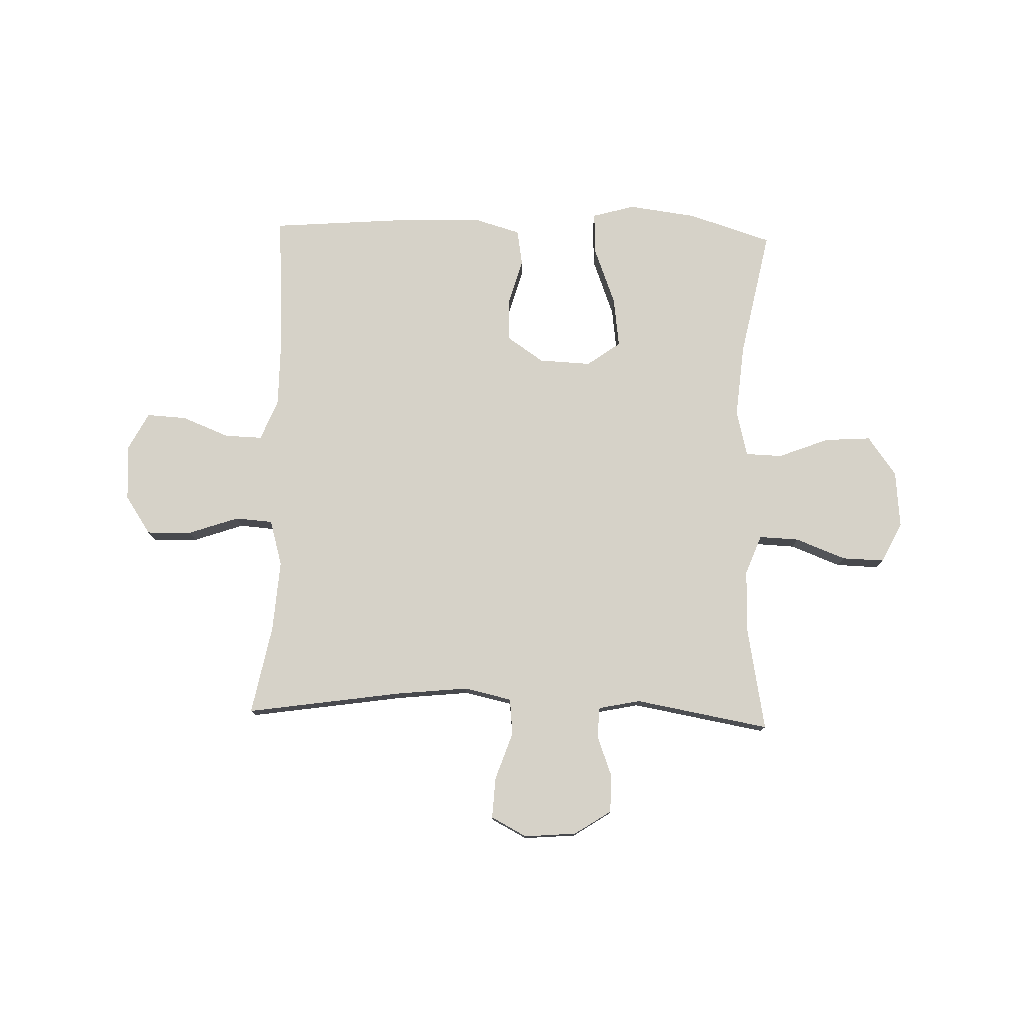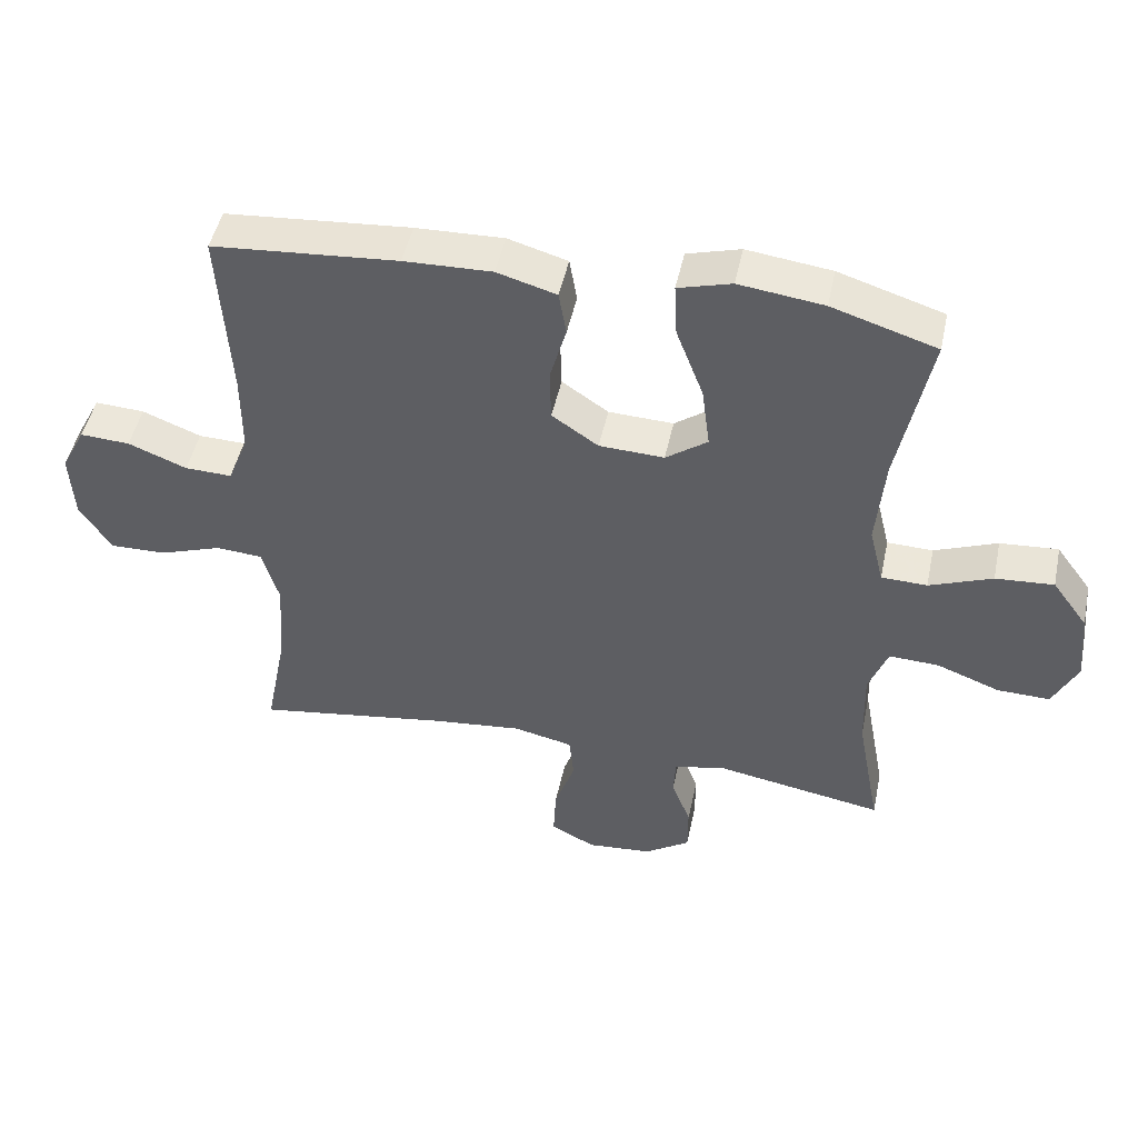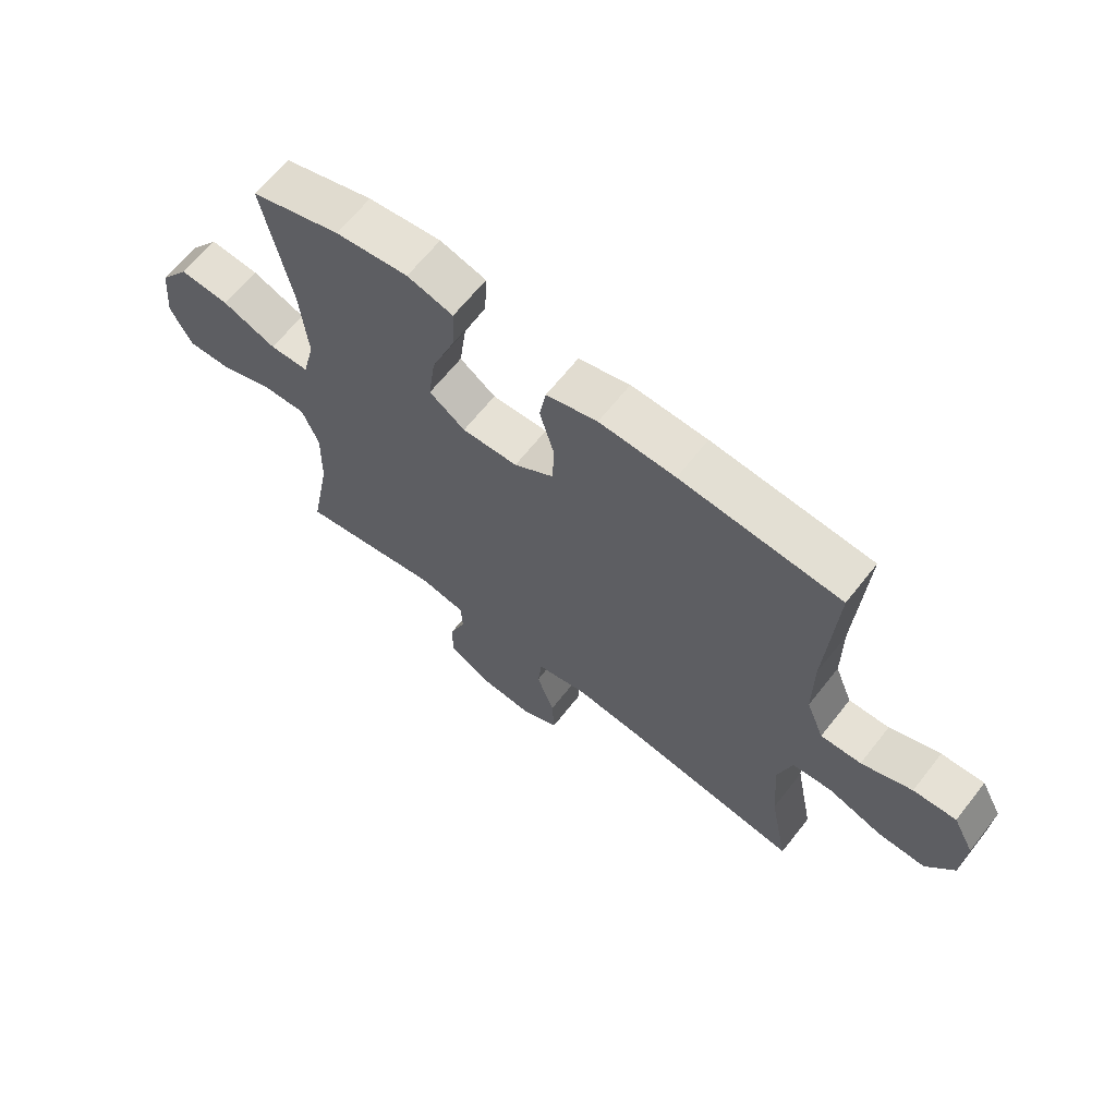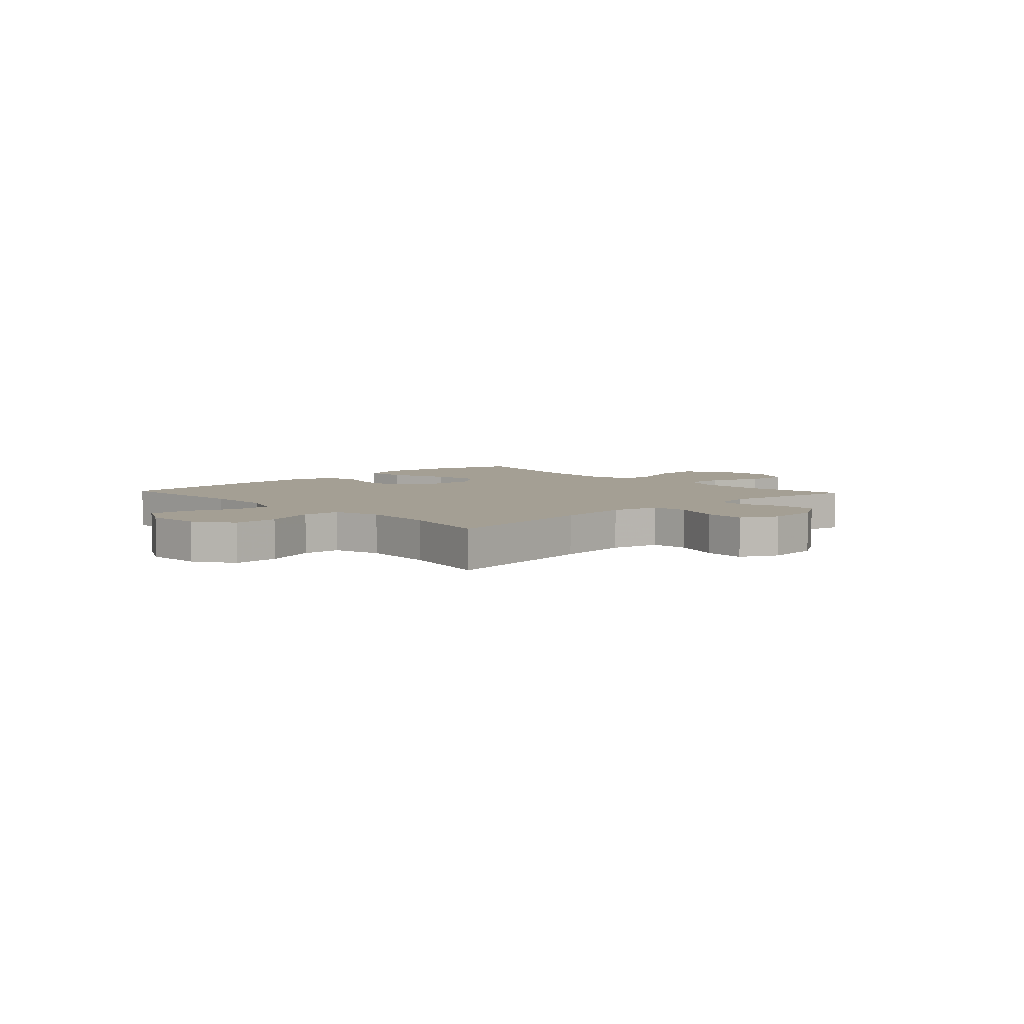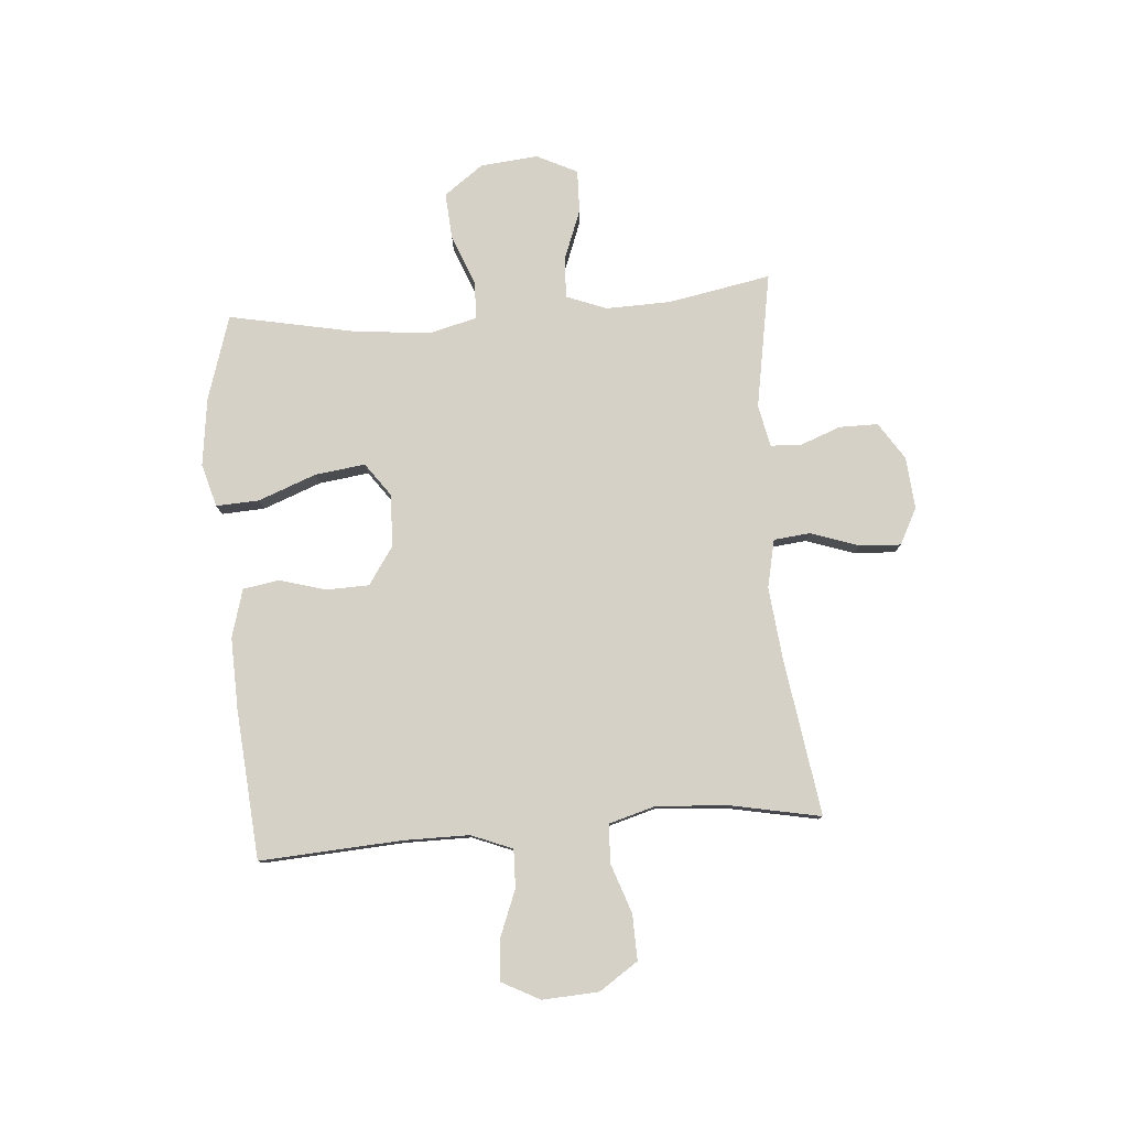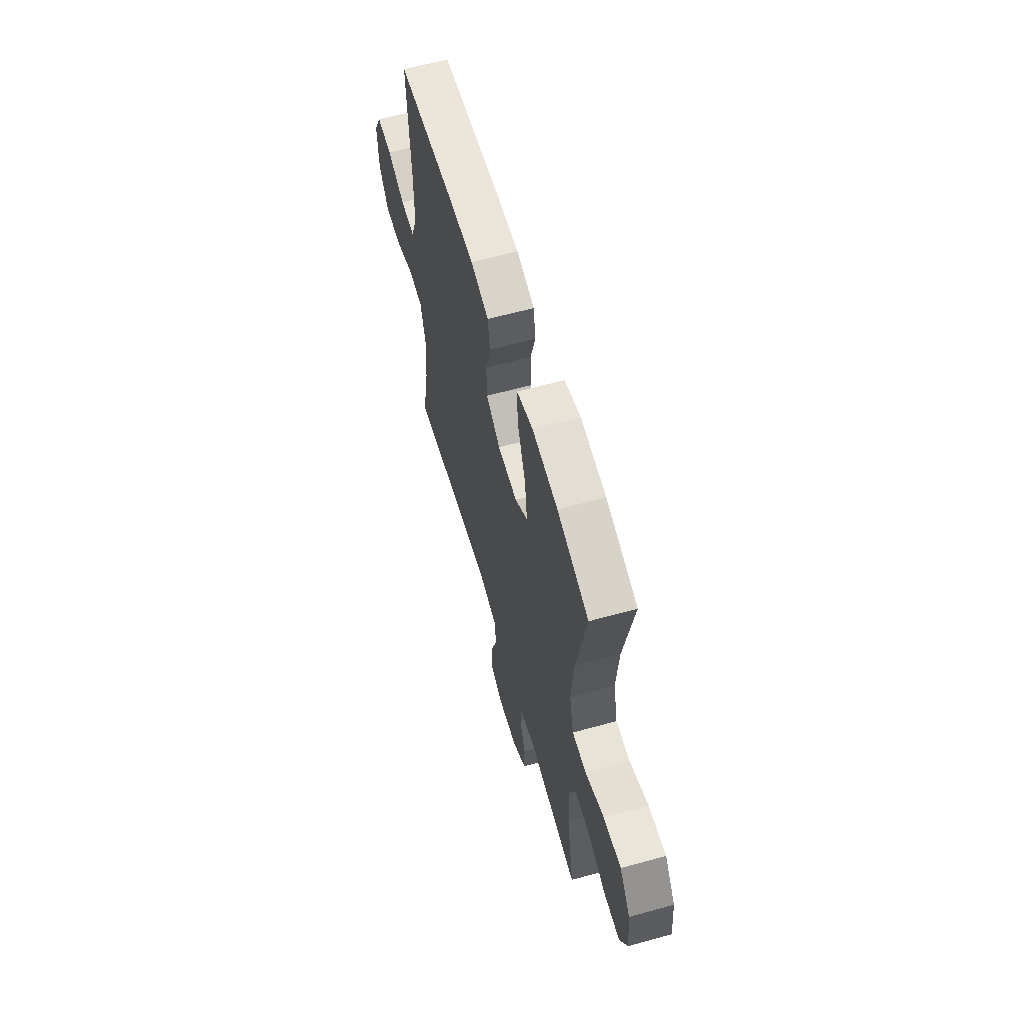
<metadata>
{"format":"obj","ext":"obj","renderer":"f3d","projection":"perspective","resolution":1024,"background":"white","views":[{"elev":77.6,"azim":-178.2,"up":"+Y"},{"elev":47.8,"azim":-168.1,"up":"+Z"},{"elev":65.0,"azim":38.2,"up":"+Z"},{"elev":5.6,"azim":136.8,"up":"+Y"},{"elev":79.2,"azim":85.5,"up":"+Y"},{"elev":60.7,"azim":-105.8,"up":"+Z"}]}
</metadata>
<code>
v -0.5 0.07 -0.5
v -0.465 0.07 -0.313
v -0.462 0.07 -0.196
v -0.49 0.07 -0.123
v -0.563 0.07 -0.126
v -0.655 0.07 -0.161
v -0.732 0.07 -0.163
v -0.768 0.07 -0.09
v -0.758 0.07 0.015
v -0.706 0.07 0.086
v -0.621 0.07 0.08
v -0.529 0.07 0.044
v -0.462 0.07 0.046
v -0.441 0.07 0.131
v -0.453 0.07 0.265
v -0.5 0.07 0.5
v -0.347 0.07 0.548
v -0.223 0.07 0.564
v -0.145 0.07 0.542
v -0.149 0.07 0.464
v -0.189 0.07 0.359
v -0.201 0.07 0.268
v -0.14 0.07 0.224
v -0.045 0.07 0.228
v 0.023 0.07 0.274
v 0.025 0.07 0.351
v 0.001 0.07 0.436
v 0.012 0.07 0.501
v 0.099 0.07 0.526
v 0.228 0.07 0.522
v 0.5 0.07 0.5
v 0.484 0.07 0.243
v 0.484 0.07 0.124
v 0.514 0.07 0.049
v 0.583 0.07 0.051
v 0.669 0.07 0.085
v 0.742 0.07 0.089
v 0.778 0.07 0.02
v 0.772 0.07 -0.082
v 0.725 0.07 -0.152
v 0.643 0.07 -0.15
v 0.551 0.07 -0.118
v 0.483 0.07 -0.123
v 0.459 0.07 -0.207
v 0.468 0.07 -0.337
v 0.5 0.07 -0.5
v 0.215 0.07 -0.457
v 0.084 0.07 -0.443
v -0.003 0.07 -0.462
v -0.01 0.07 -0.528
v 0.02 0.07 -0.615
v 0.024 0.07 -0.69
v -0.041 0.07 -0.724
v -0.136 0.07 -0.716
v -0.203 0.07 -0.672
v -0.203 0.07 -0.602
v -0.175 0.07 -0.528
v -0.178 0.07 -0.473
v -0.254 0.07 -0.457
v -0.5 0 -0.5
v -0.465 0 -0.313
v -0.462 0 -0.196
v -0.49 0 -0.123
v -0.563 0 -0.126
v -0.655 0 -0.161
v -0.732 0 -0.163
v -0.768 0 -0.09
v -0.758 0 0.015
v -0.706 0 0.086
v -0.621 0 0.08
v -0.529 0 0.044
v -0.462 0 0.046
v -0.441 0 0.131
v -0.453 0 0.265
v -0.5 0 0.5
v -0.347 0 0.548
v -0.223 0 0.564
v -0.145 0 0.542
v -0.149 0 0.464
v -0.189 0 0.359
v -0.201 0 0.268
v -0.14 0 0.224
v -0.045 0 0.228
v 0.023 0 0.274
v 0.025 0 0.351
v 0.001 0 0.436
v 0.012 0 0.501
v 0.099 0 0.526
v 0.228 0 0.522
v 0.5 0 0.5
v 0.484 0 0.243
v 0.484 0 0.124
v 0.514 0 0.049
v 0.583 0 0.051
v 0.669 0 0.085
v 0.742 0 0.089
v 0.778 0 0.02
v 0.772 0 -0.082
v 0.725 0 -0.152
v 0.643 0 -0.15
v 0.551 0 -0.118
v 0.483 0 -0.123
v 0.459 0 -0.207
v 0.468 0 -0.337
v 0.5 0 -0.5
v 0.215 0 -0.457
v 0.084 0 -0.443
v -0.003 0 -0.462
v -0.01 0 -0.528
v 0.02 0 -0.615
v 0.024 0 -0.69
v -0.041 0 -0.724
v -0.136 0 -0.716
v -0.203 0 -0.672
v -0.203 0 -0.602
v -0.175 0 -0.528
v -0.178 0 -0.473
v -0.254 0 -0.457
f 55 56 57
f 54 55 57
f 53 54 57
f 52 53 57
f 51 52 57
f 50 51 57
f 49 50 57 58
f 48 49 58 59
f 45 46 47
f 44 45 47 48
f 43 44 48 59
f 40 41 42
f 39 40 42
f 38 39 42
f 37 38 42
f 36 37 42
f 35 36 42
f 34 35 42 43
f 59 1 2
f 43 59 2
f 34 43 2
f 33 34 2
f 30 31 32
f 29 30 32
f 28 29 32
f 27 28 32
f 26 27 32
f 25 26 32 33
f 19 20 21
f 18 19 21
f 17 18 21
f 16 17 21
f 15 16 21
f 14 15 21 22
f 13 14 22 23
f 10 11 12
f 9 10 12
f 8 9 12
f 7 8 12
f 6 7 12
f 5 6 12
f 4 5 12 13
f 13 23 24
f 4 13 24
f 3 4 24
f 24 25 33
f 3 24 33
f 2 3 33
f 116 115 114
f 116 114 113
f 116 113 112
f 116 112 111
f 116 111 110
f 116 110 109
f 117 116 109 108
f 118 117 108 107
f 106 105 104
f 107 106 104 103
f 118 107 103 102
f 101 100 99
f 101 99 98
f 101 98 97
f 101 97 96
f 101 96 95
f 101 95 94
f 102 101 94 93
f 61 60 118
f 61 118 102
f 61 102 93
f 61 93 92
f 91 90 89
f 91 89 88
f 91 88 87
f 91 87 86
f 91 86 85
f 92 91 85 84
f 80 79 78
f 80 78 77
f 80 77 76
f 80 76 75
f 80 75 74
f 81 80 74 73
f 82 81 73 72
f 71 70 69
f 71 69 68
f 71 68 67
f 71 67 66
f 71 66 65
f 71 65 64
f 72 71 64 63
f 83 82 72
f 83 72 63
f 83 63 62
f 92 84 83
f 92 83 62
f 92 62 61
f 1 60 61 2
f 2 61 62 3
f 3 62 63 4
f 4 63 64 5
f 5 64 65 6
f 6 65 66 7
f 7 66 67 8
f 8 67 68 9
f 9 68 69 10
f 10 69 70 11
f 11 70 71 12
f 12 71 72 13
f 13 72 73 14
f 14 73 74 15
f 15 74 75 16
f 16 75 76 17
f 17 76 77 18
f 18 77 78 19
f 19 78 79 20
f 20 79 80 21
f 21 80 81 22
f 22 81 82 23
f 23 82 83 24
f 24 83 84 25
f 25 84 85 26
f 26 85 86 27
f 27 86 87 28
f 28 87 88 29
f 29 88 89 30
f 30 89 90 31
f 31 90 91 32
f 32 91 92 33
f 33 92 93 34
f 34 93 94 35
f 35 94 95 36
f 36 95 96 37
f 37 96 97 38
f 38 97 98 39
f 39 98 99 40
f 40 99 100 41
f 41 100 101 42
f 42 101 102 43
f 43 102 103 44
f 44 103 104 45
f 45 104 105 46
f 46 105 106 47
f 47 106 107 48
f 48 107 108 49
f 49 108 109 50
f 50 109 110 51
f 51 110 111 52
f 52 111 112 53
f 53 112 113 54
f 54 113 114 55
f 55 114 115 56
f 56 115 116 57
f 57 116 117 58
f 58 117 118 59
f 59 118 60 1

</code>
